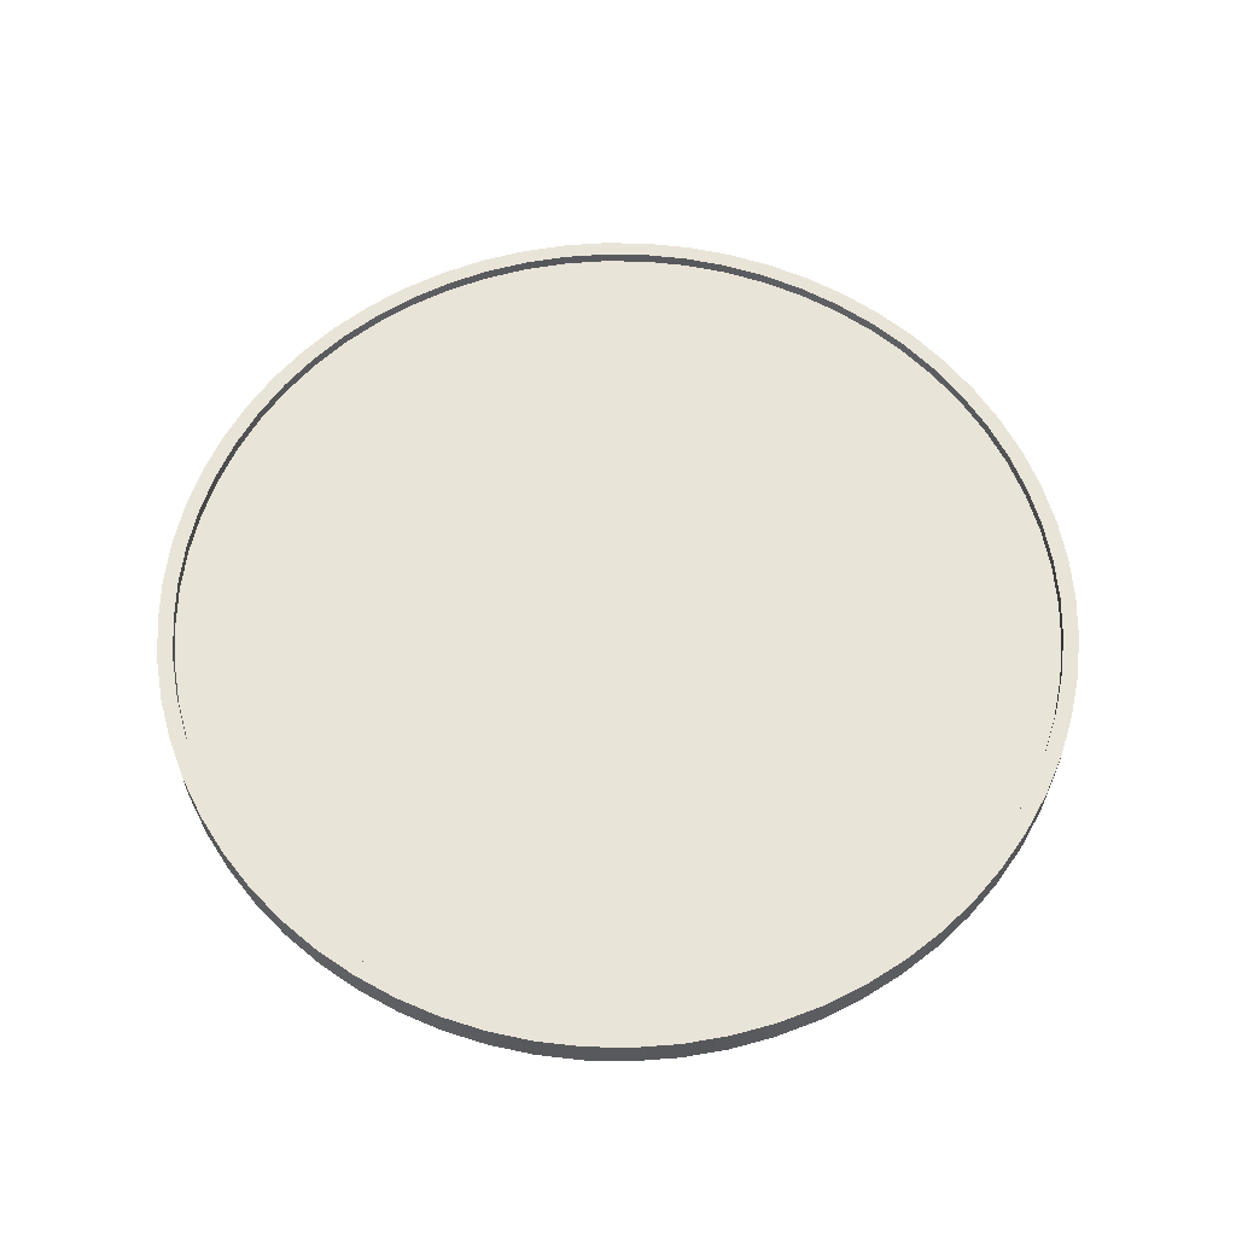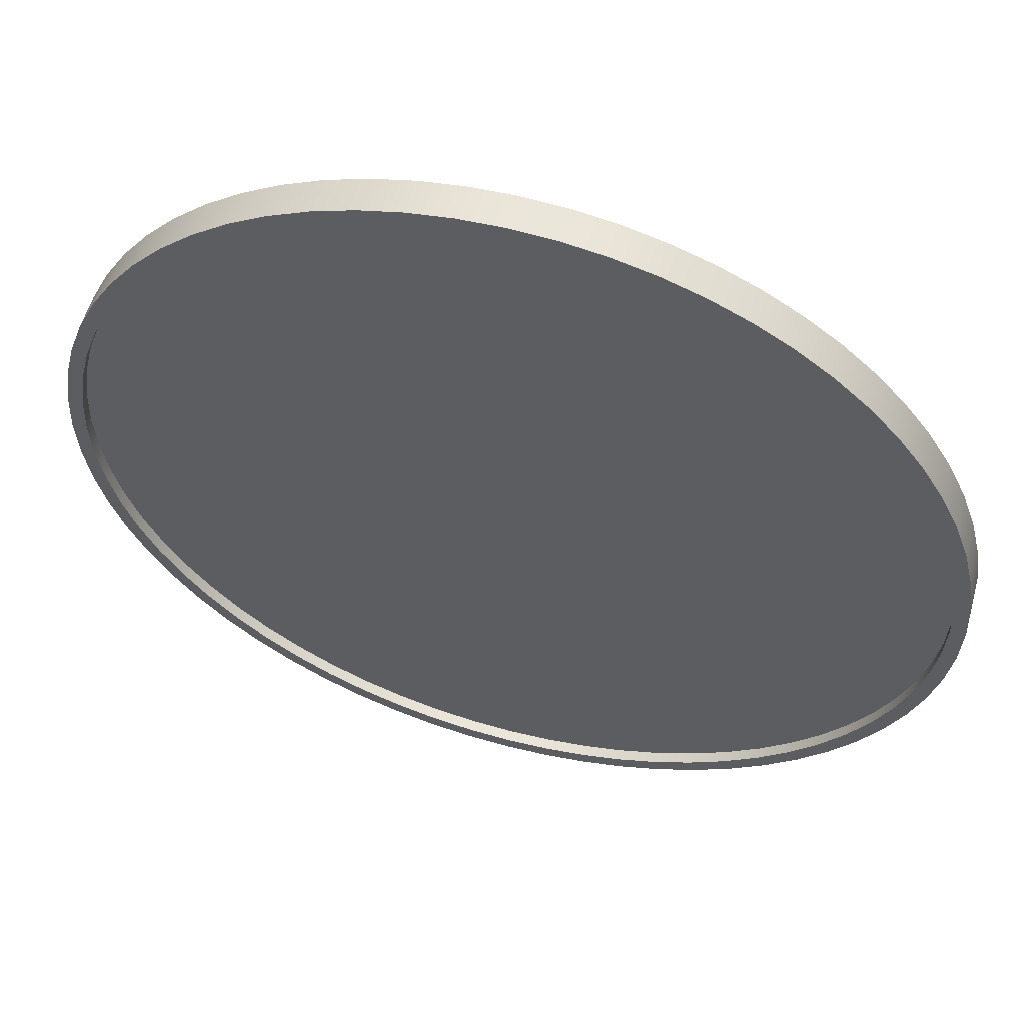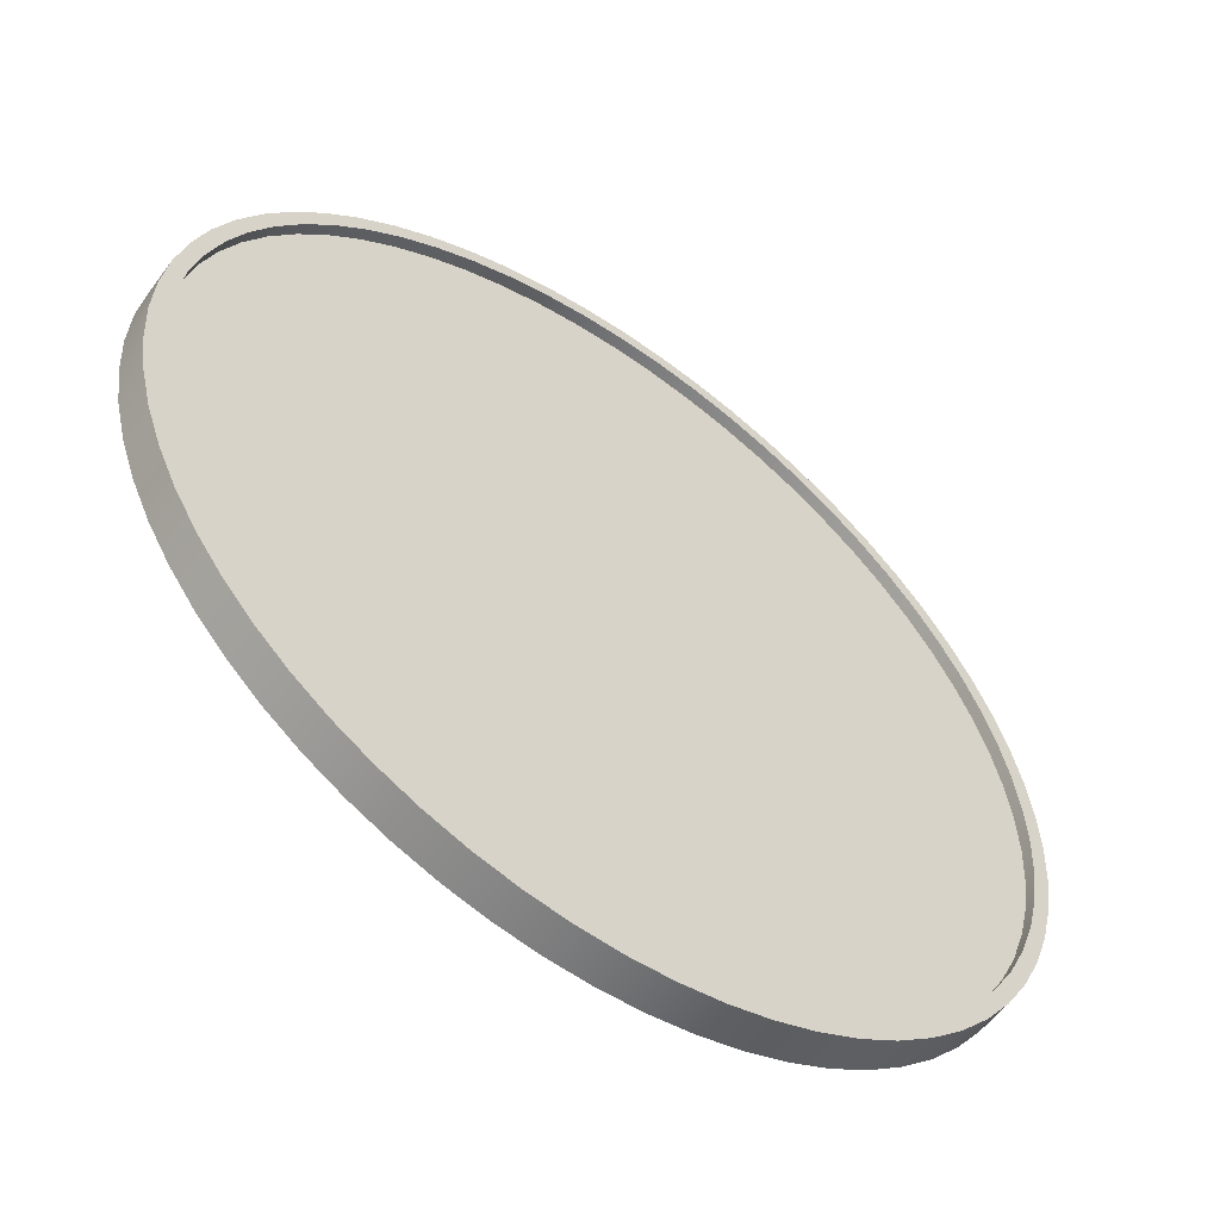
<metadata>
{"format":"obj","ext":"obj","renderer":"f3d","projection":"perspective","resolution":1024,"background":"white","views":[{"elev":60.6,"azim":-142.3,"up":"+Y"},{"elev":56.6,"azim":15.7,"up":"+Z"},{"elev":-56.2,"azim":144.0,"up":"+Z"}]}
</metadata>
<code>
o Coin64_Cylinder.002
v 0 -0.001 -0.025
v 0 0.001 -0.025
v 0.00245 -0.001 -0.02488
v 0.00245 0.001 -0.02488
v 0.004877 -0.001 -0.02452
v 0.004877 0.001 -0.02452
v 0.007257 -0.001 -0.02392
v 0.007257 0.001 -0.02392
v 0.009567 -0.001 -0.0231
v 0.009567 0.001 -0.0231
v 0.01179 -0.001 -0.02205
v 0.01179 0.001 -0.02205
v 0.01389 -0.001 -0.02079
v 0.01389 0.001 -0.02079
v 0.01586 -0.001 -0.01932
v 0.01586 0.001 -0.01932
v 0.01768 -0.001 -0.01768
v 0.01768 0.001 -0.01768
v 0.01932 -0.001 -0.01586
v 0.01932 0.001 -0.01586
v 0.02079 -0.001 -0.01389
v 0.02079 0.001 -0.01389
v 0.02205 -0.001 -0.01179
v 0.02205 0.001 -0.01179
v 0.0231 -0.001 -0.009567
v 0.0231 0.001 -0.009567
v 0.02392 -0.001 -0.007257
v 0.02392 0.001 -0.007257
v 0.02452 -0.001 -0.004877
v 0.02452 0.001 -0.004877
v 0.02488 -0.001 -0.00245
v 0.02488 0.001 -0.00245
v 0.025 -0.001 0
v 0.025 0.001 0
v 0.02488 -0.001 0.00245
v 0.02488 0.001 0.00245
v 0.02452 -0.001 0.004877
v 0.02452 0.001 0.004877
v 0.02392 -0.001 0.007257
v 0.02392 0.001 0.007257
v 0.0231 -0.001 0.009567
v 0.0231 0.001 0.009567
v 0.02205 -0.001 0.01179
v 0.02205 0.001 0.01179
v 0.02079 -0.001 0.01389
v 0.02079 0.001 0.01389
v 0.01932 -0.001 0.01586
v 0.01932 0.001 0.01586
v 0.01768 -0.001 0.01768
v 0.01768 0.001 0.01768
v 0.01586 -0.001 0.01932
v 0.01586 0.001 0.01932
v 0.01389 -0.001 0.02079
v 0.01389 0.001 0.02079
v 0.01179 -0.001 0.02205
v 0.01179 0.001 0.02205
v 0.009567 -0.001 0.0231
v 0.009567 0.001 0.0231
v 0.007257 -0.001 0.02392
v 0.007257 0.001 0.02392
v 0.004877 -0.001 0.02452
v 0.004877 0.001 0.02452
v 0.00245 -0.001 0.02488
v 0.00245 0.001 0.02488
v -0 -0.001 0.025
v -0 0.001 0.025
v -0.00245 -0.001 0.02488
v -0.00245 0.001 0.02488
v -0.004877 -0.001 0.02452
v -0.004877 0.001 0.02452
v -0.007257 -0.001 0.02392
v -0.007257 0.001 0.02392
v -0.009567 -0.001 0.0231
v -0.009567 0.001 0.0231
v -0.01179 -0.001 0.02205
v -0.01179 0.001 0.02205
v -0.01389 -0.001 0.02079
v -0.01389 0.001 0.02079
v -0.01586 -0.001 0.01932
v -0.01586 0.001 0.01932
v -0.01768 -0.001 0.01768
v -0.01768 0.001 0.01768
v -0.01932 -0.001 0.01586
v -0.01932 0.001 0.01586
v -0.02079 -0.001 0.01389
v -0.02079 0.001 0.01389
v -0.02205 -0.001 0.01179
v -0.02205 0.001 0.01179
v -0.0231 -0.001 0.009567
v -0.0231 0.001 0.009567
v -0.02392 -0.001 0.007257
v -0.02392 0.001 0.007257
v -0.02452 -0.001 0.004877
v -0.02452 0.001 0.004877
v -0.02488 -0.001 0.00245
v -0.02488 0.001 0.00245
v -0.025 -0.001 -0
v -0.025 0.001 -0
v -0.02488 -0.001 -0.00245
v -0.02488 0.001 -0.00245
v -0.02452 -0.001 -0.004877
v -0.02452 0.001 -0.004877
v -0.02392 -0.001 -0.007257
v -0.02392 0.001 -0.007257
v -0.0231 -0.001 -0.009567
v -0.0231 0.001 -0.009567
v -0.02205 -0.001 -0.01179
v -0.02205 0.001 -0.01179
v -0.02079 -0.001 -0.01389
v -0.02079 0.001 -0.01389
v -0.01932 -0.001 -0.01586
v -0.01932 0.001 -0.01586
v -0.01768 -0.001 -0.01768
v -0.01768 0.001 -0.01768
v -0.01586 -0.001 -0.01932
v -0.01586 0.001 -0.01932
v -0.01389 -0.001 -0.02079
v -0.01389 0.001 -0.02079
v -0.01179 -0.001 -0.02205
v -0.01179 0.001 -0.02205
v -0.009567 -0.001 -0.0231
v -0.009567 0.001 -0.0231
v -0.007257 -0.001 -0.02392
v -0.007257 0.001 -0.02392
v -0.004877 -0.001 -0.02452
v -0.004877 0.001 -0.02452
v -0.00245 -0.001 -0.02488
v -0.00245 0.001 -0.02488
v 0.002368 0.001 -0.02404
v -0 0.001 -0.02415
v -0.002368 0.001 -0.02404
v -0.004712 0.001 -0.02369
v -0.007012 0.001 -0.02311
v -0.009243 0.001 -0.02232
v -0.01139 0.001 -0.0213
v -0.01342 0.001 -0.02008
v -0.01532 0.001 -0.01867
v -0.01708 0.001 -0.01708
v -0.01867 0.001 -0.01532
v -0.02008 0.001 -0.01342
v -0.0213 0.001 -0.01139
v -0.02232 0.001 -0.009243
v -0.02311 0.001 -0.007012
v -0.02369 0.001 -0.004712
v -0.02404 0.001 -0.002368
v -0.02415 0.001 -0
v -0.02404 0.001 0.002368
v -0.02369 0.001 0.004712
v -0.02311 0.001 0.007012
v -0.02232 0.001 0.009243
v -0.0213 0.001 0.01139
v -0.02008 0.001 0.01342
v -0.01867 0.001 0.01532
v -0.01708 0.001 0.01708
v -0.01532 0.001 0.01867
v -0.01342 0.001 0.02008
v -0.01139 0.001 0.0213
v -0.009243 0.001 0.02232
v -0.007012 0.001 0.02311
v -0.004712 0.001 0.02369
v -0.002368 0.001 0.02404
v -0 0.001 0.02415
v 0.002368 0.001 0.02404
v 0.004712 0.001 0.02369
v 0.007012 0.001 0.02311
v 0.009243 0.001 0.02232
v 0.01139 0.001 0.0213
v 0.01342 0.001 0.02008
v 0.01532 0.001 0.01867
v 0.01708 0.001 0.01708
v 0.01867 0.001 0.01532
v 0.02008 0.001 0.01342
v 0.0213 0.001 0.01139
v 0.02232 0.001 0.009243
v 0.02311 0.001 0.007012
v 0.02369 0.001 0.004712
v 0.02404 0.001 0.002368
v 0.02415 0.001 0
v 0.02404 0.001 -0.002368
v 0.02369 0.001 -0.004712
v 0.02311 0.001 -0.007012
v 0.02232 0.001 -0.009243
v 0.0213 0.001 -0.01139
v 0.02008 0.001 -0.01342
v 0.01867 0.001 -0.01532
v 0.01708 0.001 -0.01708
v 0.01532 0.001 -0.01867
v 0.01342 0.001 -0.02008
v 0.01139 0.001 -0.0213
v 0.009243 0.001 -0.02232
v 0.007012 0.001 -0.02311
v 0.004712 0.001 -0.02369
v -0 -0.001 -0.02415
v 0.002368 -0.001 -0.02404
v 0.004712 -0.001 -0.02369
v 0.007012 -0.001 -0.02311
v 0.009243 -0.001 -0.02232
v 0.01139 -0.001 -0.0213
v 0.01342 -0.001 -0.02008
v 0.01532 -0.001 -0.01867
v 0.01708 -0.001 -0.01708
v 0.01867 -0.001 -0.01532
v 0.02008 -0.001 -0.01342
v 0.0213 -0.001 -0.01139
v 0.02232 -0.001 -0.009243
v 0.02311 -0.001 -0.007012
v 0.02369 -0.001 -0.004712
v 0.02404 -0.001 -0.002368
v 0.02415 -0.001 0
v 0.02404 -0.001 0.002368
v 0.02369 -0.001 0.004712
v 0.02311 -0.001 0.007012
v 0.02232 -0.001 0.009243
v 0.0213 -0.001 0.01139
v 0.02008 -0.001 0.01342
v 0.01867 -0.001 0.01532
v 0.01708 -0.001 0.01708
v 0.01532 -0.001 0.01867
v 0.01342 -0.001 0.02008
v 0.01139 -0.001 0.0213
v 0.009243 -0.001 0.02232
v 0.007012 -0.001 0.02311
v 0.004712 -0.001 0.02369
v 0.002368 -0.001 0.02404
v -0 -0.001 0.02415
v -0.002368 -0.001 0.02404
v -0.004712 -0.001 0.02369
v -0.007012 -0.001 0.02311
v -0.009243 -0.001 0.02232
v -0.01139 -0.001 0.0213
v -0.01342 -0.001 0.02008
v -0.01532 -0.001 0.01867
v -0.01708 -0.001 0.01708
v -0.01867 -0.001 0.01532
v -0.02008 -0.001 0.01342
v -0.0213 -0.001 0.01139
v -0.02232 -0.001 0.009243
v -0.02311 -0.001 0.007012
v -0.02369 -0.001 0.004712
v -0.02404 -0.001 0.002368
v -0.02415 -0.001 -0
v -0.02404 -0.001 -0.002368
v -0.02369 -0.001 -0.004712
v -0.02311 -0.001 -0.007012
v -0.02232 -0.001 -0.009243
v -0.0213 -0.001 -0.01139
v -0.02008 -0.001 -0.01342
v -0.01867 -0.001 -0.01532
v -0.01708 -0.001 -0.01708
v -0.01532 -0.001 -0.01867
v -0.01342 -0.001 -0.02008
v -0.01139 -0.001 -0.0213
v -0.009243 -0.001 -0.02232
v -0.007012 -0.001 -0.02311
v -0.004712 -0.001 -0.02369
v -0.002368 -0.001 -0.02404
v 0.002368 0.000357 -0.02404
v -0 0.000357 -0.02415
v 0.004712 0.000357 -0.02369
v -0.002368 0.000357 -0.02404
v -0.004712 0.000357 -0.02369
v -0.007012 0.000357 -0.02311
v -0.009243 0.000357 -0.02232
v -0.01139 0.000357 -0.0213
v -0.01342 0.000357 -0.02008
v -0.01532 0.000357 -0.01867
v -0.01708 0.000357 -0.01708
v -0.01867 0.000357 -0.01532
v -0.02008 0.000357 -0.01342
v -0.0213 0.000357 -0.01139
v -0.02232 0.000357 -0.009243
v -0.02311 0.000357 -0.007012
v -0.02369 0.000357 -0.004712
v -0.02404 0.000357 -0.002368
v -0.02415 0.000357 -0
v -0.02404 0.000357 0.002368
v -0.02369 0.000357 0.004712
v -0.02311 0.000357 0.007012
v -0.02232 0.000357 0.009243
v -0.0213 0.000357 0.01139
v -0.02008 0.000357 0.01342
v -0.01867 0.000357 0.01532
v -0.01708 0.000357 0.01708
v -0.01532 0.000357 0.01867
v -0.01342 0.000357 0.02008
v -0.01139 0.000357 0.0213
v -0.009243 0.000357 0.02232
v -0.007012 0.000357 0.02311
v -0.004712 0.000357 0.02369
v -0.002368 0.000357 0.02404
v -0 0.000357 0.02415
v 0.002368 0.000357 0.02404
v 0.004712 0.000357 0.02369
v 0.007012 0.000357 0.02311
v 0.009243 0.000357 0.02232
v 0.01139 0.000357 0.0213
v 0.01342 0.000357 0.02008
v 0.01532 0.000357 0.01867
v 0.01708 0.000357 0.01708
v 0.01867 0.000357 0.01532
v 0.02008 0.000357 0.01342
v 0.0213 0.000357 0.01139
v 0.02232 0.000357 0.009243
v 0.02311 0.000357 0.007012
v 0.02369 0.000357 0.004712
v 0.02404 0.000357 0.002368
v 0.02415 0.000357 0
v 0.02404 0.000357 -0.002368
v 0.02369 0.000357 -0.004712
v 0.02311 0.000357 -0.007012
v 0.02232 0.000357 -0.009243
v 0.0213 0.000357 -0.01139
v 0.02008 0.000357 -0.01342
v 0.01867 0.000357 -0.01532
v 0.01708 0.000357 -0.01708
v 0.01532 0.000357 -0.01867
v 0.01342 0.000357 -0.02008
v 0.01139 0.000357 -0.0213
v 0.009243 0.000357 -0.02232
v 0.007012 0.000357 -0.02311
v -0 -0.000357 -0.02415
v 0.002368 -0.000357 -0.02404
v -0.002368 -0.000357 -0.02404
v 0.004712 -0.000357 -0.02369
v 0.007012 -0.000357 -0.02311
v 0.009243 -0.000357 -0.02232
v 0.01139 -0.000357 -0.0213
v 0.01342 -0.000357 -0.02008
v 0.01532 -0.000357 -0.01867
v 0.01708 -0.000357 -0.01708
v 0.01867 -0.000357 -0.01532
v 0.02008 -0.000357 -0.01342
v 0.0213 -0.000357 -0.01139
v 0.02232 -0.000357 -0.009243
v 0.02311 -0.000357 -0.007012
v 0.02369 -0.000357 -0.004712
v 0.02404 -0.000357 -0.002368
v 0.02415 -0.000357 0
v 0.02404 -0.000357 0.002368
v 0.02369 -0.000357 0.004712
v 0.02311 -0.000357 0.007012
v 0.02232 -0.000357 0.009243
v 0.0213 -0.000357 0.01139
v 0.02008 -0.000357 0.01342
v 0.01867 -0.000357 0.01532
v 0.01708 -0.000357 0.01708
v 0.01532 -0.000357 0.01867
v 0.01342 -0.000357 0.02008
v 0.01139 -0.000357 0.0213
v 0.009243 -0.000357 0.02232
v 0.007012 -0.000357 0.02311
v 0.004712 -0.000357 0.02369
v 0.002368 -0.000357 0.02404
v -0 -0.000357 0.02415
v -0.002368 -0.000357 0.02404
v -0.004712 -0.000357 0.02369
v -0.007012 -0.000357 0.02311
v -0.009243 -0.000357 0.02232
v -0.01139 -0.000357 0.0213
v -0.01342 -0.000357 0.02008
v -0.01532 -0.000357 0.01867
v -0.01708 -0.000357 0.01708
v -0.01867 -0.000357 0.01532
v -0.02008 -0.000357 0.01342
v -0.0213 -0.000357 0.01139
v -0.02232 -0.000357 0.009243
v -0.02311 -0.000357 0.007012
v -0.02369 -0.000357 0.004712
v -0.02404 -0.000357 0.002368
v -0.02415 -0.000357 -0
v -0.02404 -0.000357 -0.002368
v -0.02369 -0.000357 -0.004712
v -0.02311 -0.000357 -0.007012
v -0.02232 -0.000357 -0.009243
v -0.0213 -0.000357 -0.01139
v -0.02008 -0.000357 -0.01342
v -0.01867 -0.000357 -0.01532
v -0.01708 -0.000357 -0.01708
v -0.01532 -0.000357 -0.01867
v -0.01342 -0.000357 -0.02008
v -0.01139 -0.000357 -0.0213
v -0.009243 -0.000357 -0.02232
v -0.007012 -0.000357 -0.02311
v -0.004712 -0.000357 -0.02369
v -0 0.000357 0
v -0 -0.000357 0
f 1 2 4 3
f 3 4 6 5
f 5 6 8 7
f 7 8 10 9
f 9 10 12 11
f 11 12 14 13
f 13 14 16 15
f 15 16 18 17
f 17 18 20 19
f 19 20 22 21
f 21 22 24 23
f 23 24 26 25
f 25 26 28 27
f 27 28 30 29
f 29 30 32 31
f 31 32 34 33
f 33 34 36 35
f 35 36 38 37
f 37 38 40 39
f 39 40 42 41
f 41 42 44 43
f 43 44 46 45
f 45 46 48 47
f 47 48 50 49
f 49 50 52 51
f 51 52 54 53
f 53 54 56 55
f 55 56 58 57
f 57 58 60 59
f 59 60 62 61
f 61 62 64 63
f 63 64 66 65
f 65 66 68 67
f 67 68 70 69
f 69 70 72 71
f 71 72 74 73
f 73 74 76 75
f 75 76 78 77
f 77 78 80 79
f 79 80 82 81
f 81 82 84 83
f 83 84 86 85
f 85 86 88 87
f 87 88 90 89
f 89 90 92 91
f 91 92 94 93
f 93 94 96 95
f 95 96 98 97
f 97 98 100 99
f 99 100 102 101
f 101 102 104 103
f 103 104 106 105
f 105 106 108 107
f 107 108 110 109
f 109 110 112 111
f 111 112 114 113
f 113 114 116 115
f 115 116 118 117
f 117 118 120 119
f 119 120 122 121
f 121 122 124 123
f 123 124 126 125
f 204 205 334 333
f 125 126 128 127
f 127 128 2 1
f 165 166 295 294
f 4 2 130 129
f 2 128 131 130
f 128 126 132 131
f 126 124 133 132
f 124 122 134 133
f 122 120 135 134
f 120 118 136 135
f 118 116 137 136
f 116 114 138 137
f 114 112 139 138
f 112 110 140 139
f 110 108 141 140
f 108 106 142 141
f 106 104 143 142
f 104 102 144 143
f 102 100 145 144
f 100 98 146 145
f 98 96 147 146
f 96 94 148 147
f 94 92 149 148
f 92 90 150 149
f 90 88 151 150
f 88 86 152 151
f 86 84 153 152
f 84 82 154 153
f 82 80 155 154
f 80 78 156 155
f 78 76 157 156
f 76 74 158 157
f 74 72 159 158
f 72 70 160 159
f 70 68 161 160
f 68 66 162 161
f 66 64 163 162
f 64 62 164 163
f 62 60 165 164
f 60 58 166 165
f 58 56 167 166
f 56 54 168 167
f 54 52 169 168
f 52 50 170 169
f 50 48 171 170
f 48 46 172 171
f 46 44 173 172
f 44 42 174 173
f 42 40 175 174
f 40 38 176 175
f 38 36 177 176
f 36 34 178 177
f 34 32 179 178
f 32 30 180 179
f 30 28 181 180
f 28 26 182 181
f 26 24 183 182
f 24 22 184 183
f 22 20 185 184
f 20 18 186 185
f 18 16 187 186
f 16 14 188 187
f 14 12 189 188
f 12 10 190 189
f 10 8 191 190
f 8 6 192 191
f 6 4 129 192
f 1 3 194 193
f 3 5 195 194
f 5 7 196 195
f 7 9 197 196
f 9 11 198 197
f 11 13 199 198
f 13 15 200 199
f 15 17 201 200
f 17 19 202 201
f 19 21 203 202
f 21 23 204 203
f 23 25 205 204
f 25 27 206 205
f 27 29 207 206
f 29 31 208 207
f 31 33 209 208
f 33 35 210 209
f 35 37 211 210
f 37 39 212 211
f 39 41 213 212
f 41 43 214 213
f 43 45 215 214
f 45 47 216 215
f 47 49 217 216
f 49 51 218 217
f 51 53 219 218
f 53 55 220 219
f 55 57 221 220
f 57 59 222 221
f 59 61 223 222
f 61 63 224 223
f 63 65 225 224
f 65 67 226 225
f 67 69 227 226
f 69 71 228 227
f 71 73 229 228
f 73 75 230 229
f 75 77 231 230
f 77 79 232 231
f 79 81 233 232
f 81 83 234 233
f 83 85 235 234
f 85 87 236 235
f 87 89 237 236
f 89 91 238 237
f 91 93 239 238
f 93 95 240 239
f 95 97 241 240
f 97 99 242 241
f 99 101 243 242
f 101 103 244 243
f 103 105 245 244
f 105 107 246 245
f 107 109 247 246
f 109 111 248 247
f 111 113 249 248
f 113 115 250 249
f 115 117 251 250
f 117 119 252 251
f 119 121 253 252
f 121 123 254 253
f 123 125 255 254
f 125 127 256 255
f 127 1 193 256
f 166 167 296 295
f 205 206 335 334
f 167 168 297 296
f 206 207 336 335
f 168 169 298 297
f 207 208 337 336
f 169 170 299 298
f 208 209 338 337
f 170 171 300 299
f 209 210 339 338
f 171 172 301 300
f 210 211 340 339
f 172 173 302 301
f 211 212 341 340
f 173 174 303 302
f 212 213 342 341
f 174 175 304 303
f 213 214 343 342
f 175 176 305 304
f 214 215 344 343
f 176 177 306 305
f 215 216 345 344
f 177 178 307 306
f 216 217 346 345
f 178 179 308 307
f 217 218 347 346
f 179 180 309 308
f 218 219 348 347
f 129 130 258 257
f 180 181 310 309
f 219 220 349 348
f 192 129 257 259
f 181 182 311 310
f 220 221 350 349
f 130 131 260 258
f 182 183 312 311
f 221 222 351 350
f 131 132 261 260
f 183 184 313 312
f 222 223 352 351
f 132 133 262 261
f 184 185 314 313
f 223 224 353 352
f 133 134 263 262
f 185 186 315 314
f 224 225 354 353
f 134 135 264 263
f 186 187 316 315
f 225 226 355 354
f 135 136 265 264
f 187 188 317 316
f 226 227 356 355
f 136 137 266 265
f 188 189 318 317
f 227 228 357 356
f 137 138 267 266
f 189 190 319 318
f 228 229 358 357
f 138 139 268 267
f 190 191 320 319
f 229 230 359 358
f 139 140 269 268
f 191 192 259 320
f 230 231 360 359
f 140 141 270 269
f 231 232 361 360
f 141 142 271 270
f 232 233 362 361
f 142 143 272 271
f 233 234 363 362
f 143 144 273 272
f 234 235 364 363
f 144 145 274 273
f 235 236 365 364
f 145 146 275 274
f 236 237 366 365
f 146 147 276 275
f 237 238 367 366
f 147 148 277 276
f 238 239 368 367
f 148 149 278 277
f 239 240 369 368
f 149 150 279 278
f 240 241 370 369
f 150 151 280 279
f 241 242 371 370
f 151 152 281 280
f 242 243 372 371
f 152 153 282 281
f 243 244 373 372
f 153 154 283 282
f 193 194 322 321
f 244 245 374 373
f 154 155 284 283
f 256 193 321 323
f 245 246 375 374
f 155 156 285 284
f 194 195 324 322
f 246 247 376 375
f 156 157 286 285
f 195 196 325 324
f 247 248 377 376
f 157 158 287 286
f 196 197 326 325
f 248 249 378 377
f 158 159 288 287
f 197 198 327 326
f 249 250 379 378
f 159 160 289 288
f 198 199 328 327
f 250 251 380 379
f 160 161 290 289
f 199 200 329 328
f 251 252 381 380
f 161 162 291 290
f 200 201 330 329
f 252 253 382 381
f 162 163 292 291
f 201 202 331 330
f 253 254 383 382
f 163 164 293 292
f 202 203 332 331
f 254 255 384 383
f 164 165 294 293
f 203 204 333 332
f 255 256 323 384
f 257 258 385
f 258 260 385
f 260 261 385
f 261 262 385
f 262 263 385
f 263 264 385
f 264 265 385
f 265 266 385
f 266 267 385
f 267 268 385
f 268 269 385
f 269 270 385
f 270 271 385
f 271 272 385
f 272 273 385
f 273 274 385
f 274 275 385
f 275 276 385
f 276 277 385
f 277 278 385
f 278 279 385
f 279 280 385
f 280 281 385
f 281 282 385
f 282 283 385
f 283 284 385
f 284 285 385
f 285 286 385
f 286 287 385
f 287 288 385
f 288 289 385
f 289 290 385
f 290 291 385
f 291 292 385
f 292 293 385
f 293 294 385
f 294 295 385
f 295 296 385
f 296 297 385
f 297 298 385
f 298 299 385
f 299 300 385
f 300 301 385
f 301 302 385
f 302 303 385
f 303 304 385
f 304 305 385
f 305 306 385
f 306 307 385
f 307 308 385
f 308 309 385
f 309 310 385
f 310 311 385
f 311 312 385
f 312 313 385
f 313 314 385
f 314 315 385
f 315 316 385
f 316 317 385
f 317 318 385
f 318 319 385
f 319 320 385
f 320 259 385
f 259 257 385
f 321 322 386
f 322 324 386
f 324 325 386
f 325 326 386
f 326 327 386
f 327 328 386
f 328 329 386
f 329 330 386
f 330 331 386
f 331 332 386
f 332 333 386
f 333 334 386
f 334 335 386
f 335 336 386
f 336 337 386
f 337 338 386
f 338 339 386
f 339 340 386
f 340 341 386
f 341 342 386
f 342 343 386
f 343 344 386
f 344 345 386
f 345 346 386
f 346 347 386
f 347 348 386
f 348 349 386
f 349 350 386
f 350 351 386
f 351 352 386
f 352 353 386
f 353 354 386
f 354 355 386
f 355 356 386
f 356 357 386
f 357 358 386
f 358 359 386
f 359 360 386
f 360 361 386
f 361 362 386
f 362 363 386
f 363 364 386
f 364 365 386
f 365 366 386
f 366 367 386
f 367 368 386
f 368 369 386
f 369 370 386
f 370 371 386
f 371 372 386
f 372 373 386
f 373 374 386
f 374 375 386
f 375 376 386
f 376 377 386
f 377 378 386
f 378 379 386
f 379 380 386
f 380 381 386
f 381 382 386
f 382 383 386
f 383 384 386
f 384 323 386
f 323 321 386

</code>
